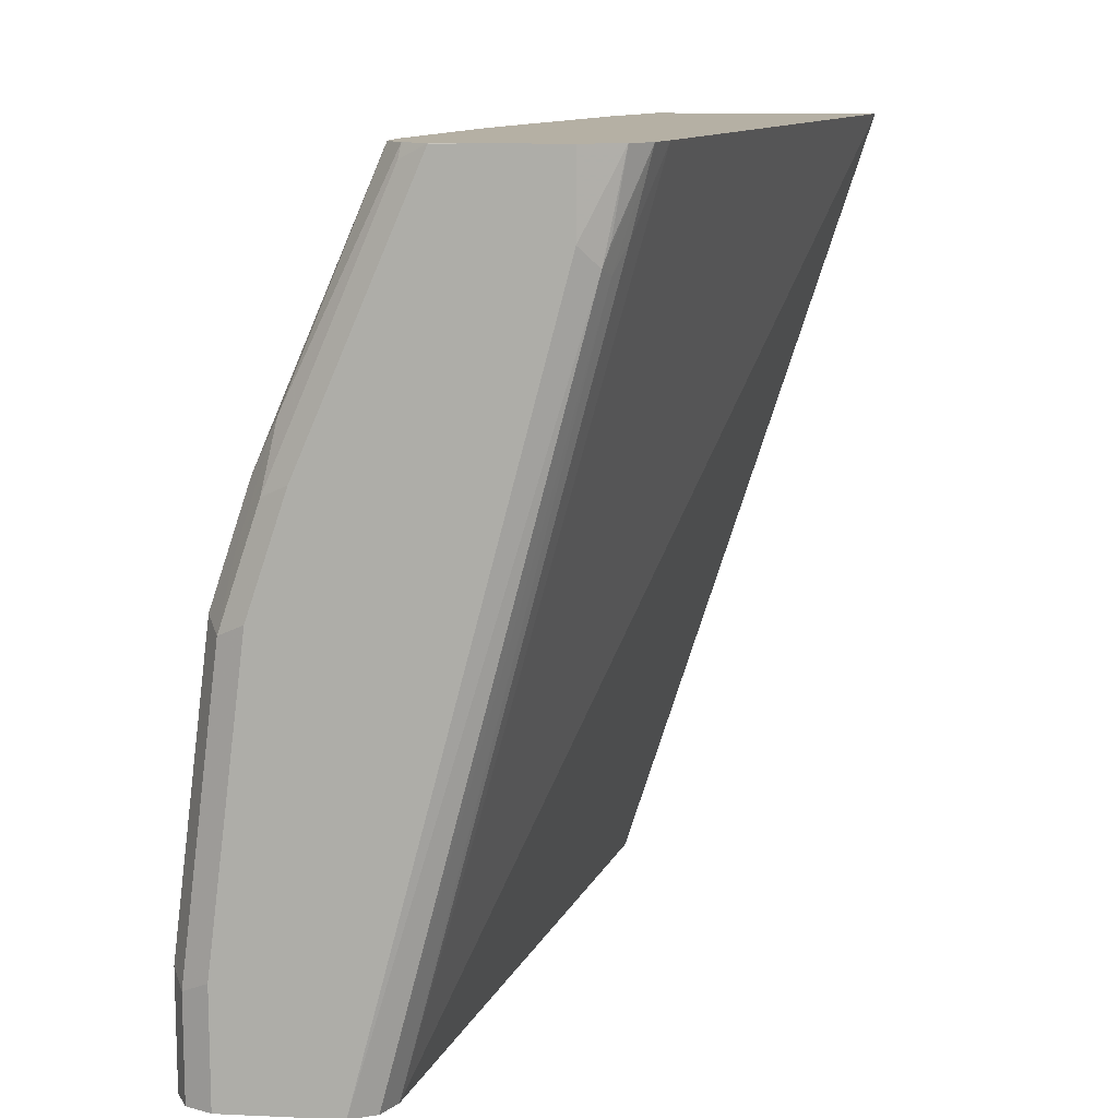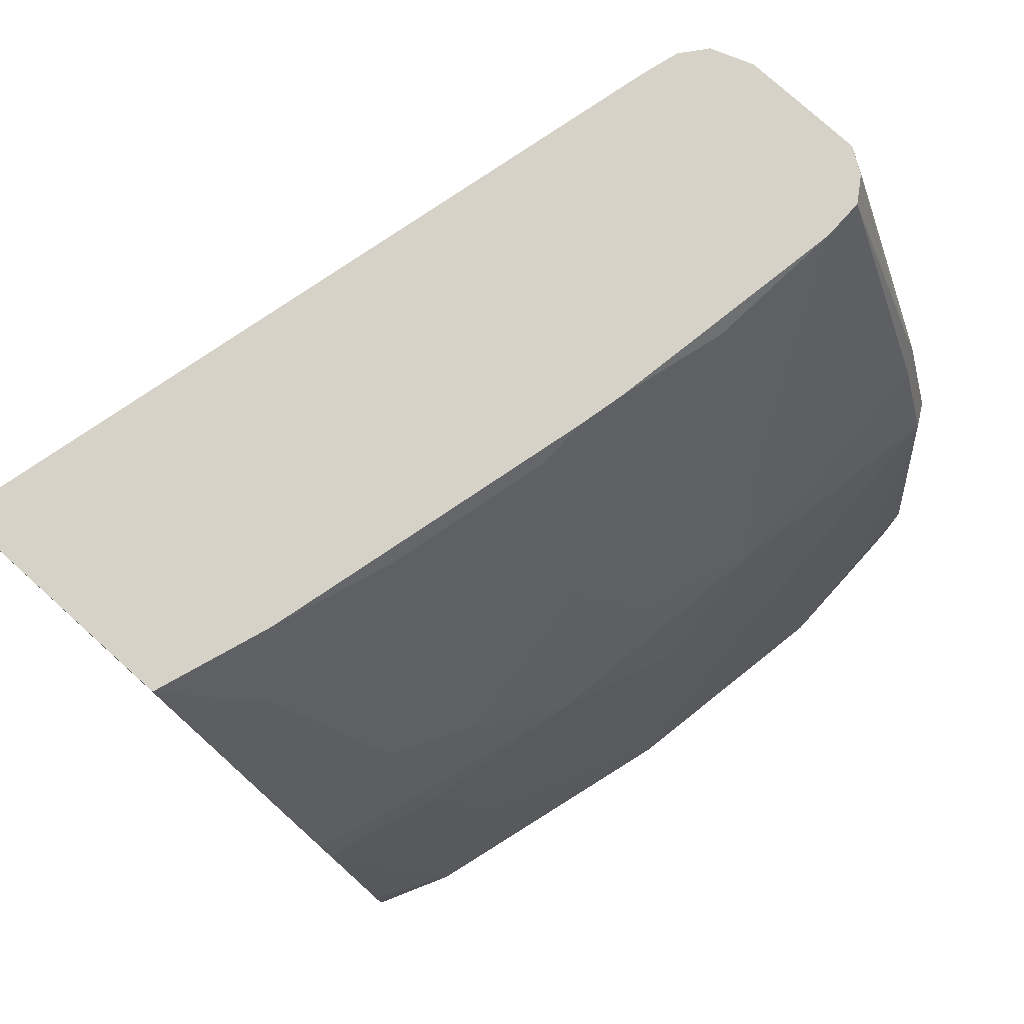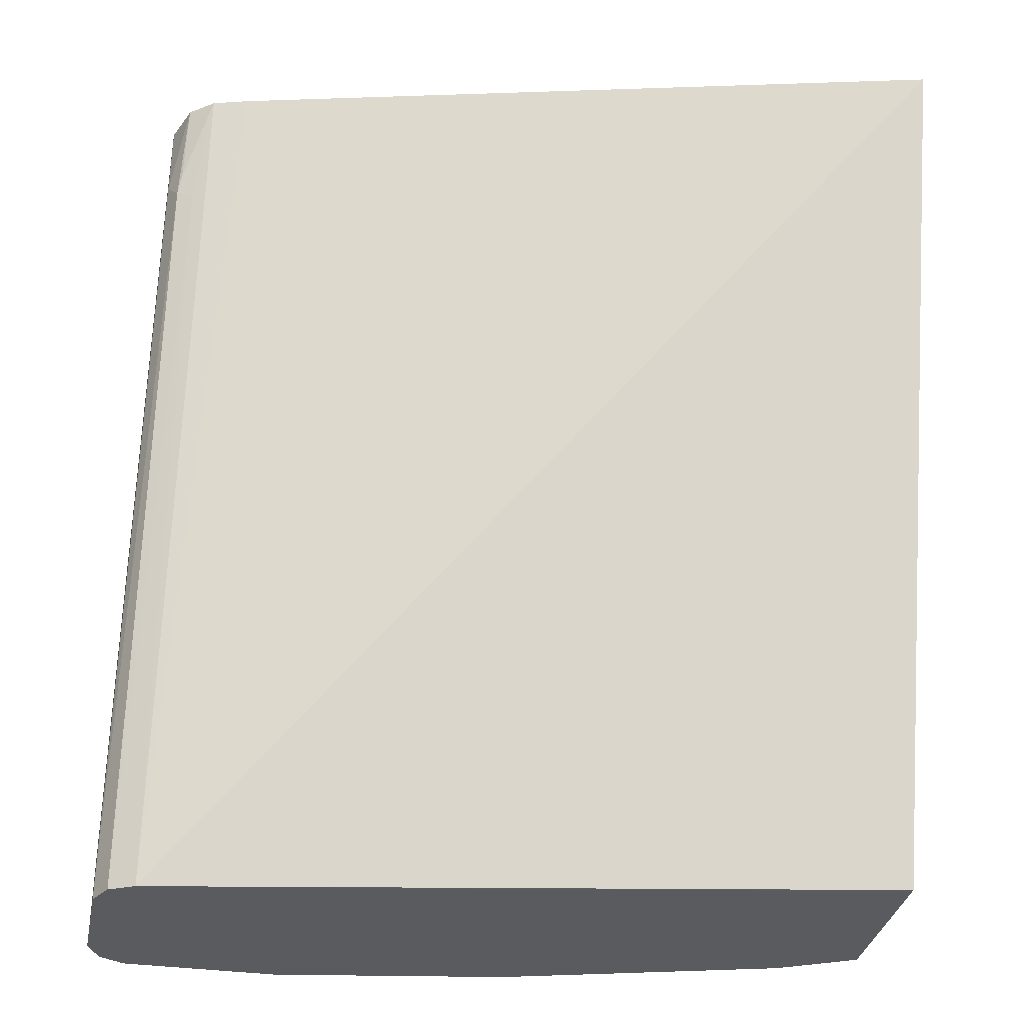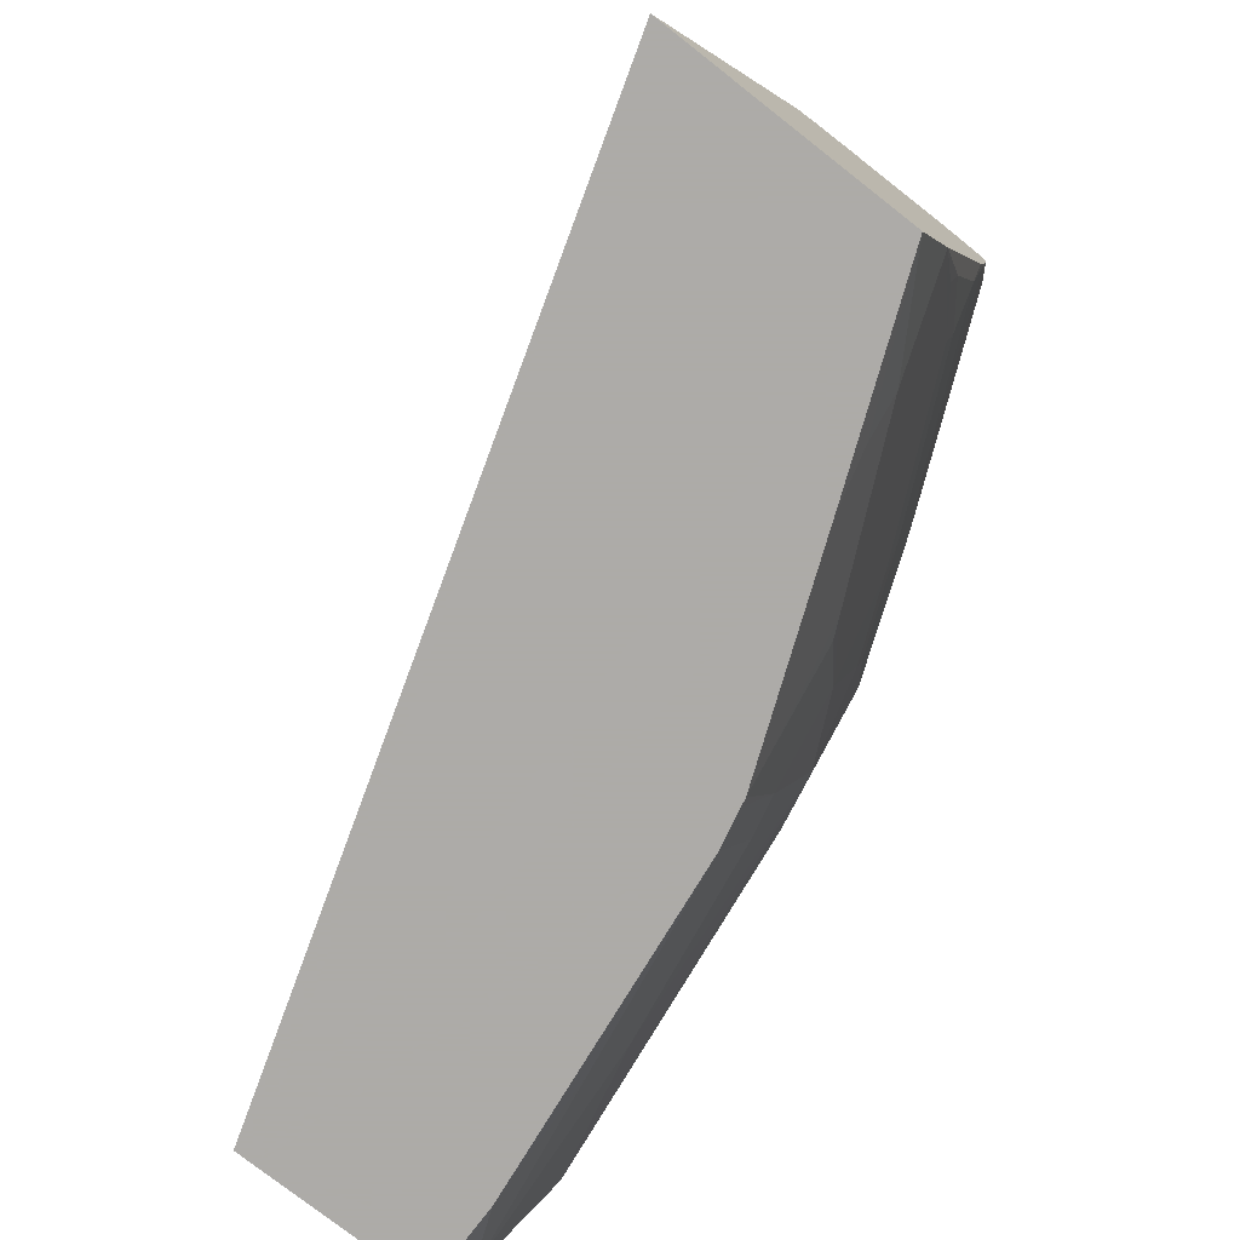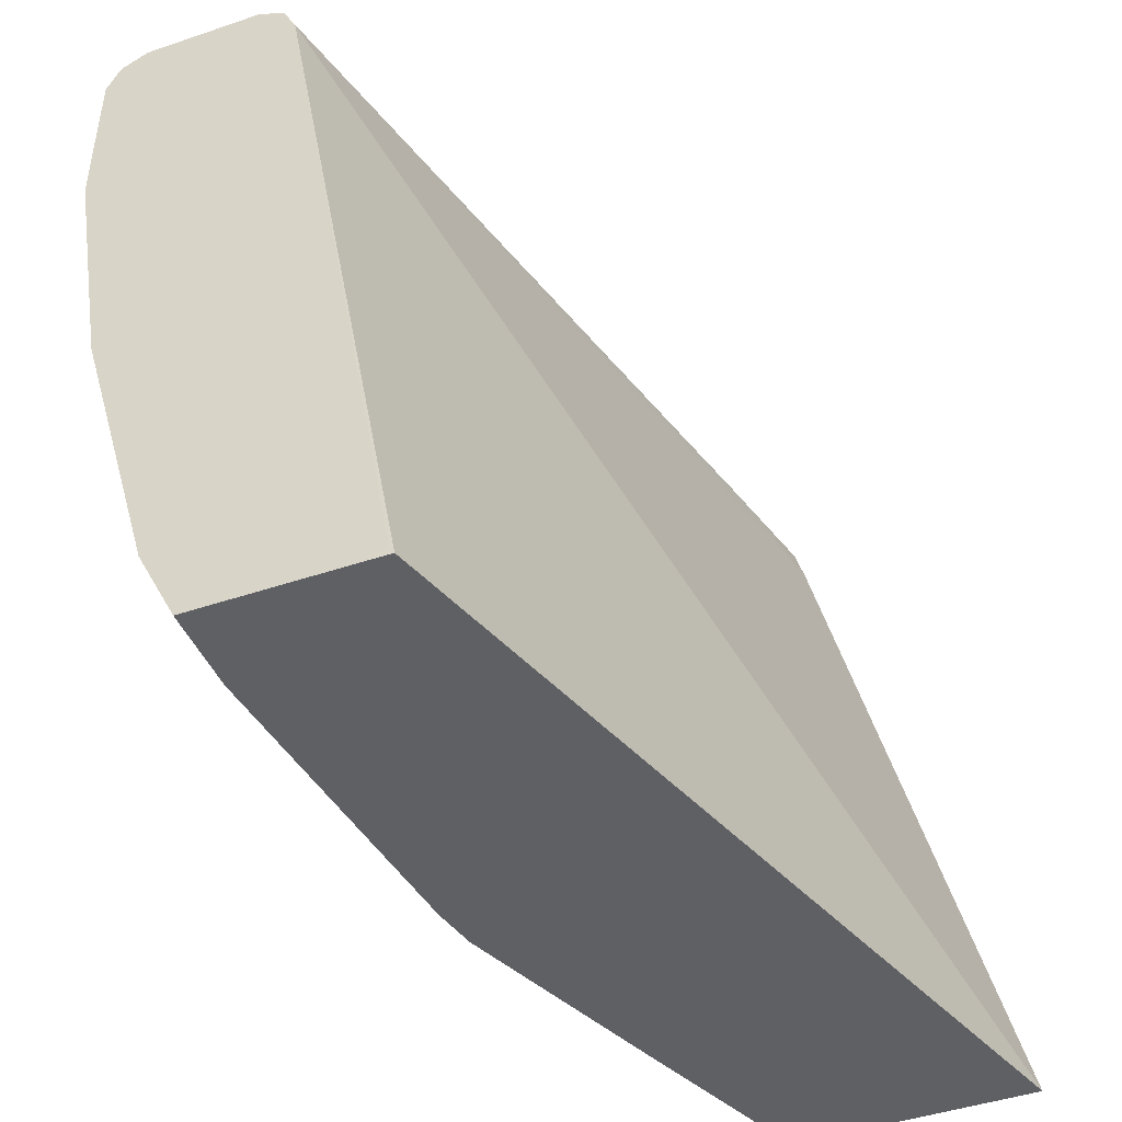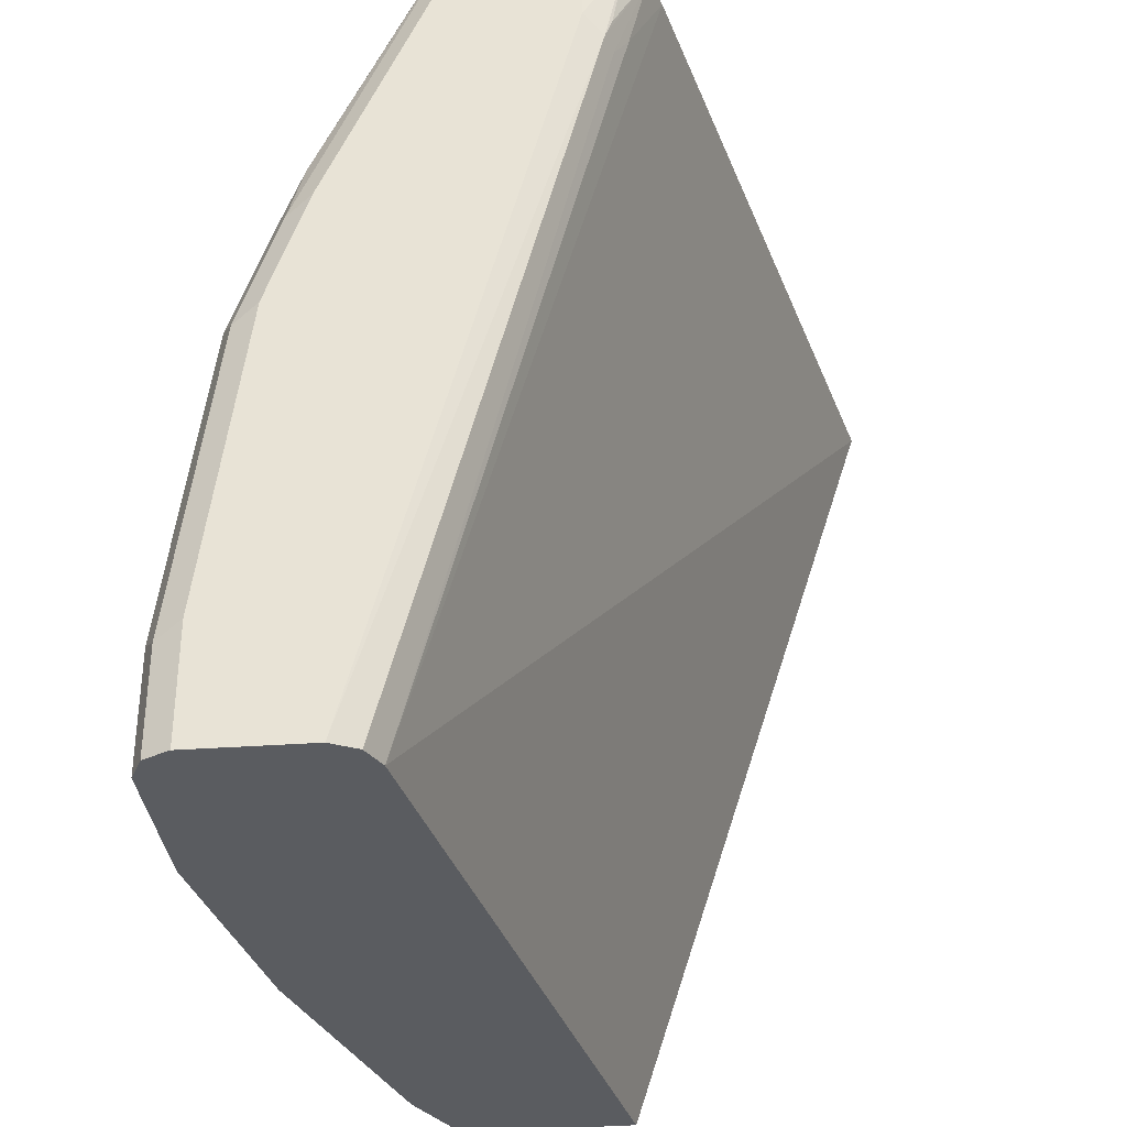
<metadata>
{"format":"obj","ext":"obj","renderer":"f3d","projection":"perspective","resolution":1024,"background":"white","views":[{"elev":11.6,"azim":-173.9,"up":"+Z"},{"elev":77.7,"azim":42.0,"up":"+Z"},{"elev":-33.3,"azim":-101.1,"up":"+Z"},{"elev":-76.5,"azim":-38.1,"up":"+Y"},{"elev":-45.2,"azim":-158.6,"up":"+Y"},{"elev":-33.8,"azim":-174.4,"up":"+Z"}]}
</metadata>
<code>
v 0.7031 0.1308 -0.0001365
v 0.771 0.1308 -0.0001365
v 0.694 0.1308 -6.04e-05
v 0.6964 0.1355 -0.0001365
v 0.7826 0.1417 -0.0001365
v 0.7772 0.1308 -9.844e-05
v 0.758 0.4807 -0.0001365
v 0.5698 0.1308 0.3885
v 0.7889 0.1541 -0.0001365
v 0.7827 0.1417 1.569e-05
v 0.7772 0.1308 1.569e-05
v 0.7641 0.4929 -0.0001365
v 0.6515 0.4648 0.3885
v 0.6656 0.4807 0.3513
v 0.6718 0.4869 0.3389
v 0.6802 0.1308 0.3885
v 0.7949 0.1663 -0.0001365
v 0.7765 0.1308 0.03837
v 0.7642 0.493 -0.0001365
v 0.6748 0.4945 0.342
v 0.6562 0.481 0.3885
v 0.7118 0.1433 0.3235
v 0.7118 0.1618 0.342
v 0.6978 0.1825 0.3885
v 0.7164 0.1308 0.2995
v 0.8319 0.2957 -0.0001365
v 0.795 0.1664 1.569e-05
v 0.7765 0.1479 0.09247
v 0.758 0.1308 0.1863
v 0.7765 0.4992 -0.0001365
v 0.6718 0.493 0.3513
v 0.6653 0.4923 0.3885
v 0.6841 0.4992 0.3513
v 0.665 0.492 0.3885
v 0.7488 0.1433 0.2311
v 0.7488 0.1803 0.268
v 0.7303 0.2542 0.3605
v 0.7118 0.2173 0.379
v 0.6979 0.1829 0.3885
v 0.7673 0.2173 0.2496
v 0.7673 0.2727 0.2865
v 0.7534 0.1308 0.207
v 0.8319 0.2958 -0.0001365
v 0.832 0.2958 1.569e-05
v 0.795 0.2034 0.09247
v 0.7765 0.1849 0.1849
v 0.7719 0.1826 0.2034
v 0.7542 0.1308 0.2034
v 0.832 0.4992 -0.0001365
v 0.6841 0.4992 0.3885
v 0.7534 0.1456 0.2219
v 0.7534 0.1826 0.2588
v 0.7719 0.2196 0.2403
v 0.7334 0.2712 0.3636
v 0.7149 0.2342 0.3821
v 0.7164 0.2568 0.3885
v 0.7719 0.275 0.2773
v 0.7703 0.2897 0.2896
v 0.7719 0.2011 0.2219
v 0.8504 0.4067 -0.0001365
v 0.8505 0.4067 1.569e-05
v 0.832 0.3328 0.05549
v 0.8135 0.3143 0.1664
v 0.795 0.2588 0.2034
v 0.8443 0.493 -0.0001365
v 0.832 0.4992 0.05549
v 0.721 0.4992 0.3885
v 0.7904 0.2935 0.2403
v 0.7334 0.3082 0.3821
v 0.7703 0.3266 0.3081
v 0.7349 0.3308 0.3885
v 0.7888 0.3082 0.2526
v 0.8073 0.3636 0.2342
v 0.8505 0.4252 -0.0001365
v 0.8505 0.4437 0.037
v 0.832 0.3882 0.1294
v 0.8135 0.3328 0.1849
v 0.8135 0.3698 0.2219
v 0.8089 0.349 0.2219
v 0.8505 0.4807 -0.0001365
v 0.8443 0.493 0.04932
v 0.8135 0.4992 0.2034
v 0.7395 0.4991 0.3885
v 0.7395 0.4992 0.3882
v 0.795 0.3143 0.2403
v 0.7395 0.3515 0.3885
v 0.7394 0.3511 0.3885
v 0.7888 0.3821 0.2896
v 0.7518 0.4006 0.3821
v 0.8505 0.4807 0.05549
v 0.832 0.4807 0.2034
v 0.832 0.4067 0.1479
v 0.8135 0.4807 0.2588
v 0.795 0.3882 0.2773
v 0.8258 0.493 0.1972
v 0.795 0.4992 0.2588
v 0.7398 0.4989 0.3885
v 0.7518 0.493 0.3821
v 0.7579 0.462 0.3885
v 0.8196 0.4869 0.228
v 0.8012 0.4869 0.2835
v 0.758 0.4807 0.3882
v 0.758 0.4622 0.3882
v 0.8073 0.493 0.2526
v 0.7506 0.4917 0.3885
v 0.7579 0.4805 0.3885
v 0.7577 0.481 0.3885
f 58 73 70
f 54 69 55
f 54 58 70
f 53 59 64
f 55 69 56
f 53 64 68
f 56 69 71
f 57 68 72
f 57 72 58
f 58 72 73
f 54 70 69
f 61 76 62
f 61 74 80
f 61 80 90
f 61 90 75
f 61 75 76
f 62 76 63
f 63 76 77
f 63 77 64
f 64 77 78
f 64 78 79
f 64 79 68
f 60 74 61
f 53 68 57
f 42 59 51
f 51 59 52
f 37 54 55
f 65 81 90
f 37 55 38
f 37 41 58
f 37 58 54
f 38 55 39
f 39 55 56
f 40 53 57
f 40 57 41
f 41 57 58
f 42 48 47
f 42 47 59
f 43 60 61
f 43 61 44
f 44 61 62
f 44 62 63
f 44 63 64
f 44 64 45
f 45 64 46
f 46 64 47
f 47 64 59
f 49 66 81
f 49 81 65
f 52 59 53
f 65 90 80
f 84 98 104
f 66 95 81
f 84 104 96
f 86 89 99
f 88 94 99
f 88 99 89
f 90 95 91
f 91 95 100
f 91 100 101
f 91 101 93
f 93 101 102
f 93 102 103
f 93 103 99
f 93 99 94
f 95 104 101
f 95 101 100
f 97 105 98
f 98 105 101
f 98 101 104
f 99 103 102
f 99 102 106
f 101 105 107
f 101 107 102
f 102 107 106
f 36 53 40
f 84 97 98
f 66 82 95
f 83 97 84
f 82 96 104
f 67 83 84
f 68 79 78
f 68 78 85
f 68 85 72
f 69 86 87
f 69 87 71
f 69 70 86
f 70 73 88
f 70 88 89
f 70 89 86
f 72 85 78
f 72 78 73
f 73 78 94
f 73 94 88
f 75 90 91
f 75 91 92
f 75 92 76
f 76 92 77
f 77 92 78
f 78 93 94
f 78 92 91
f 78 91 93
f 81 95 90
f 82 104 95
f 36 52 53
f 35 51 36
f 35 42 51
f 3 7 4
f 3 8 7
f 5 9 6
f 6 10 11
f 6 9 10
f 7 8 13
f 7 13 14
f 7 14 15
f 7 15 12
f 8 16 24
f 2 5 6
f 8 24 39
f 8 56 71
f 8 71 87
f 8 87 86
f 8 86 99
f 8 99 106
f 8 106 107
f 8 107 105
f 8 105 97
f 8 97 83
f 8 83 67
f 8 39 56
f 1 5 2
f 1 17 9
f 1 26 17
f 36 51 52
f 1 2 6
f 1 6 11
f 1 11 18
f 1 18 29
f 1 29 48
f 1 48 42
f 1 42 25
f 1 25 16
f 1 16 8
f 1 8 3
f 1 3 4
f 1 4 7
f 1 7 12
f 1 12 19
f 1 19 30
f 1 30 49
f 1 49 65
f 1 65 80
f 1 80 74
f 1 74 60
f 1 60 43
f 1 43 26
f 8 67 50
f 8 50 32
f 1 9 5
f 8 34 21
f 24 37 38
f 24 38 39
f 24 36 40
f 24 40 41
f 24 41 37
f 25 42 35
f 26 43 44
f 27 44 45
f 27 45 28
f 28 46 29
f 23 36 24
f 29 46 47
f 30 33 50
f 30 50 67
f 30 67 84
f 30 84 96
f 30 96 82
f 30 82 66
f 30 66 49
f 31 34 32
f 32 50 33
f 8 32 34
f 29 47 48
f 23 35 36
f 28 45 46
f 14 21 15
f 8 21 13
f 22 35 23
f 9 17 10
f 10 17 18
f 10 18 11
f 12 15 20
f 12 20 19
f 13 21 14
f 15 21 20
f 16 22 23
f 16 23 24
f 17 26 44
f 16 25 22
f 17 44 27
f 17 27 18
f 18 27 28
f 18 28 29
f 19 20 30
f 20 21 31
f 20 31 32
f 20 32 33
f 20 33 30
f 21 34 31
f 22 25 35

</code>
